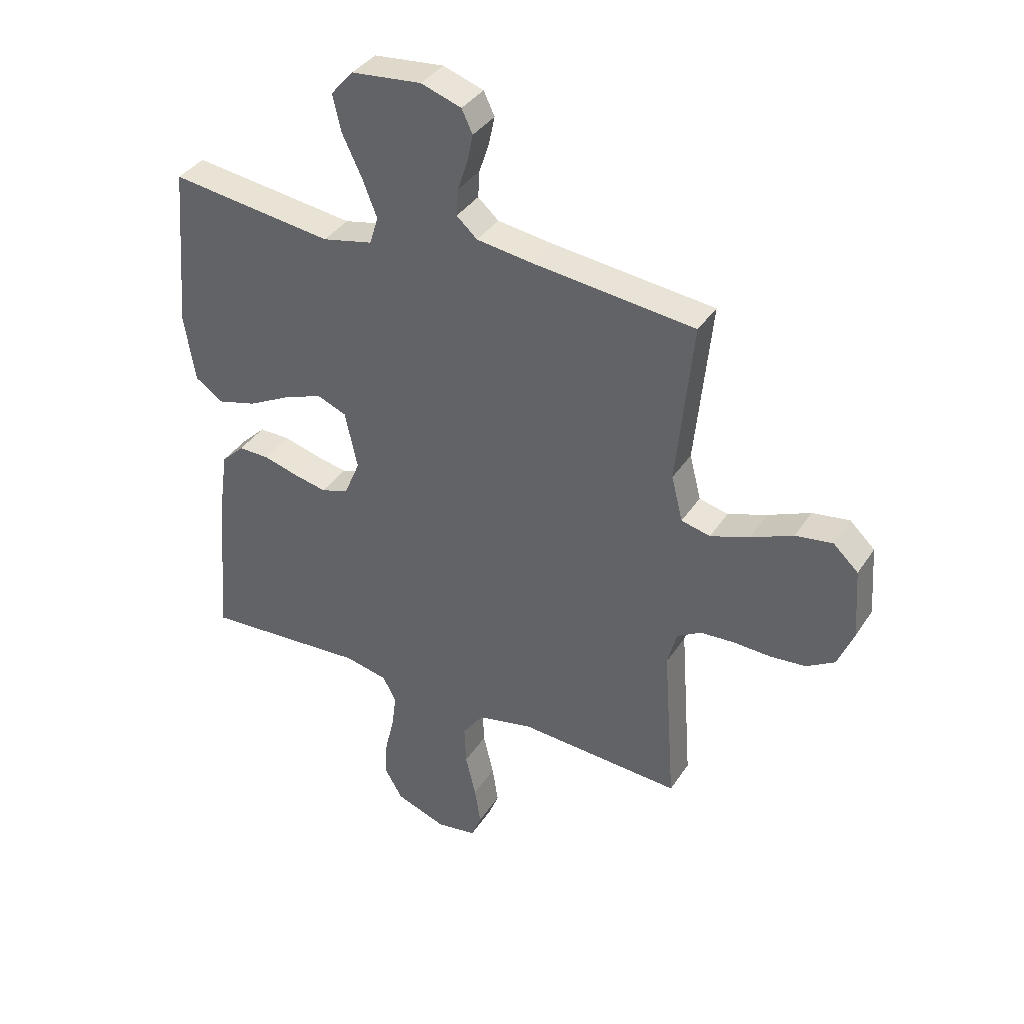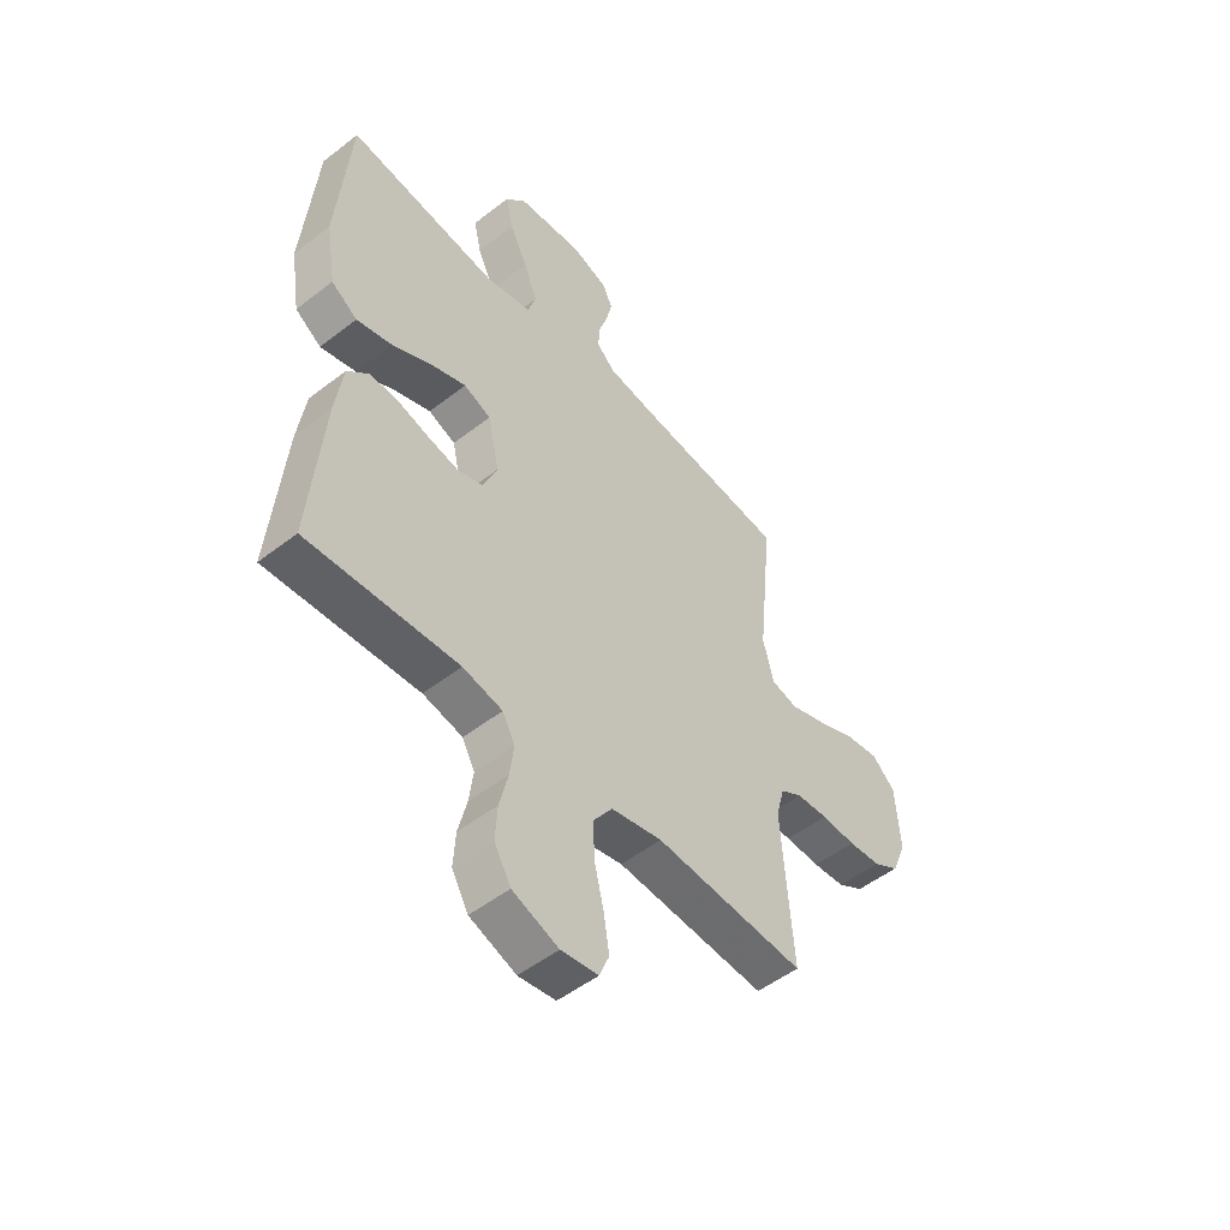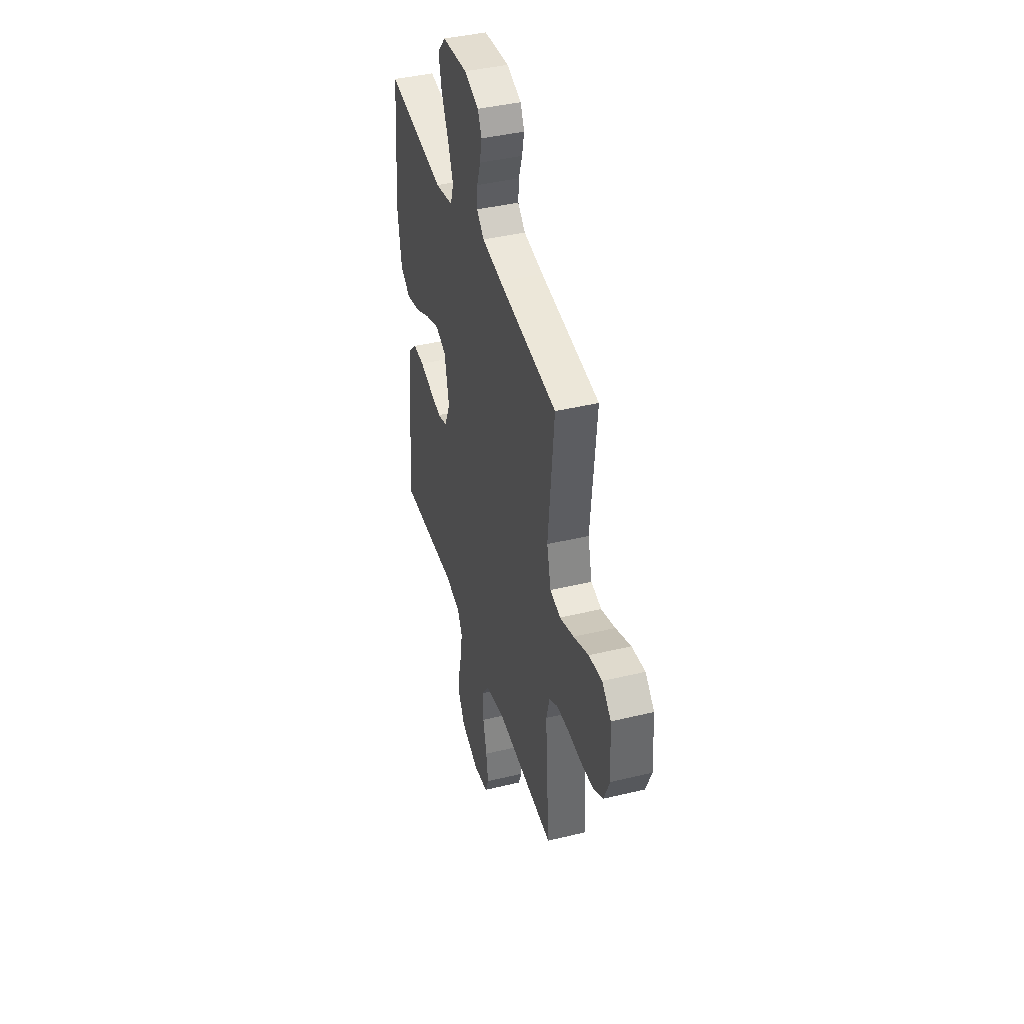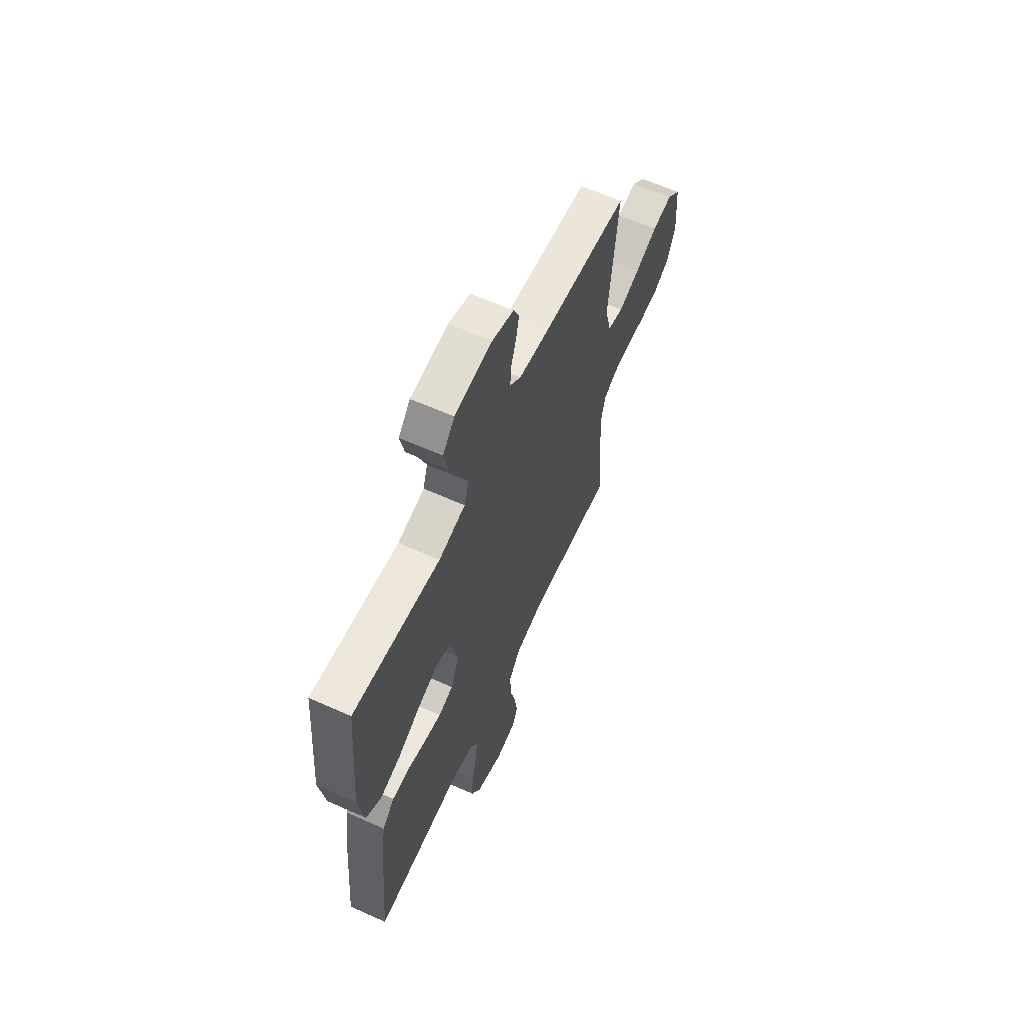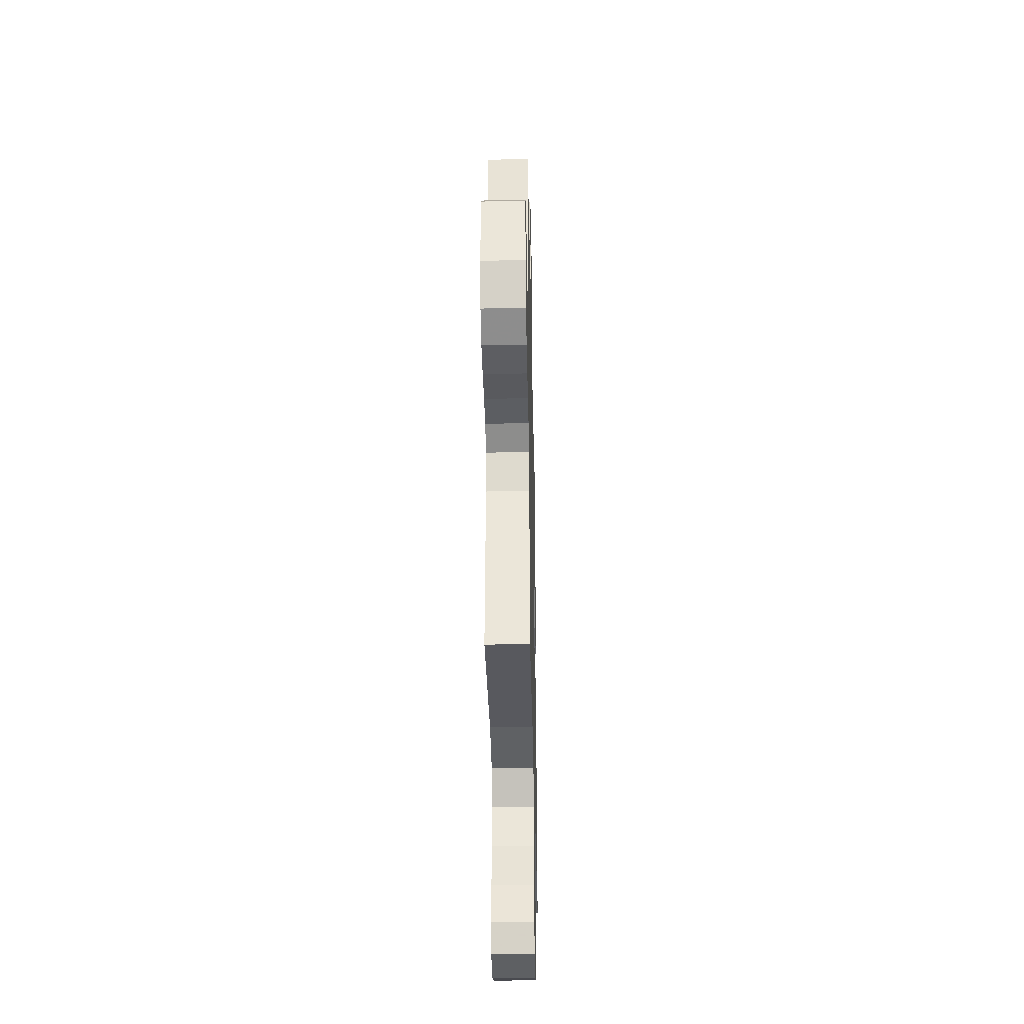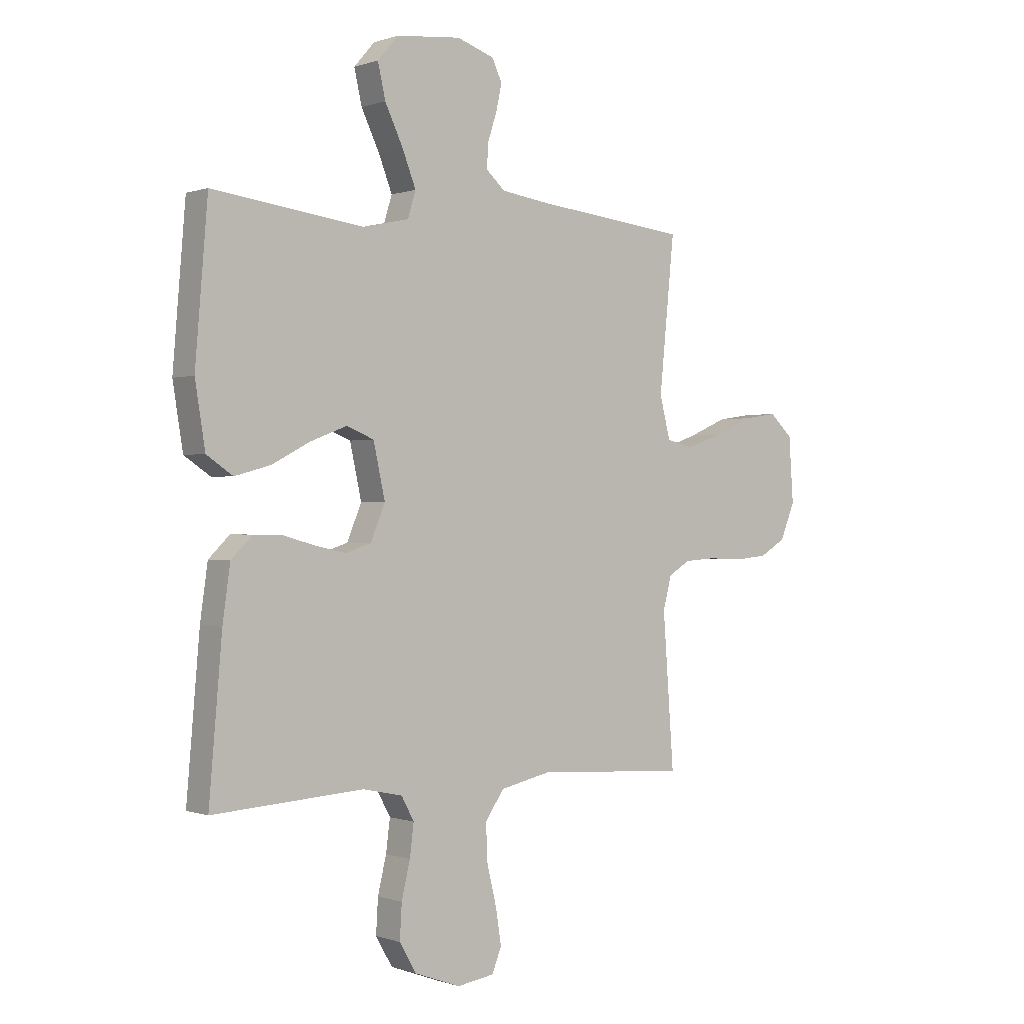
<metadata>
{"format":"obj","ext":"obj","renderer":"f3d","projection":"perspective","resolution":1024,"background":"white","views":[{"elev":37.3,"azim":-150.7,"up":"+Z"},{"elev":-51.3,"azim":130.2,"up":"+Z"},{"elev":41.7,"azim":-106.2,"up":"+Z"},{"elev":62.7,"azim":114.4,"up":"+Z"},{"elev":-33.9,"azim":-88.8,"up":"+Z"},{"elev":0.1,"azim":141.6,"up":"+Z"}]}
</metadata>
<code>
v -0.5 0.07 0.5
v -0.2 0.07 0.533
v -0.1 0.07 0.547
v -0.062 0.07 0.581
v -0.065 0.07 0.63
v -0.083 0.07 0.684
v -0.094 0.07 0.736
v -0.074 0.07 0.778
v 0 0.07 0.803
v 0.129 0.07 0.79
v 0.17 0.07 0.743
v 0.155 0.07 0.676
v 0.119 0.07 0.601
v 0.092 0.07 0.532
v 0.108 0.07 0.481
v 0.2 0.07 0.461
v 0.5 0.07 0.5
v 0.525 0.07 0.2
v 0.505 0.07 0.076
v 0.453 0.07 0.041
v 0.382 0.07 0.06
v 0.305 0.07 0.1
v 0.233 0.07 0.127
v 0.179 0.07 0.105
v 0.156 0.07 0
v 0.185 0.07 -0.069
v 0.235 0.07 -0.085
v 0.296 0.07 -0.072
v 0.36 0.07 -0.054
v 0.417 0.07 -0.053
v 0.459 0.07 -0.094
v 0.474 0.07 -0.2
v 0.5 0.07 -0.5
v 0.2 0.07 -0.481
v 0.121 0.07 -0.498
v 0.096 0.07 -0.544
v 0.104 0.07 -0.607
v 0.121 0.07 -0.678
v 0.125 0.07 -0.746
v 0.092 0.07 -0.803
v 0 0.07 -0.837
v -0.074 0.07 -0.826
v -0.093 0.07 -0.779
v -0.082 0.07 -0.709
v -0.063 0.07 -0.63
v -0.06 0.07 -0.557
v -0.098 0.07 -0.503
v -0.2 0.07 -0.481
v -0.5 0.07 -0.5
v -0.478 0.07 -0.2
v -0.495 0.07 -0.135
v -0.539 0.07 -0.109
v -0.601 0.07 -0.105
v -0.67 0.07 -0.108
v -0.735 0.07 -0.102
v -0.787 0.07 -0.071
v -0.816 0.07 0
v -0.807 0.07 0.129
v -0.761 0.07 0.172
v -0.693 0.07 0.162
v -0.616 0.07 0.129
v -0.544 0.07 0.104
v -0.491 0.07 0.117
v -0.47 0.07 0.2
v -0.5 0 0.5
v -0.2 0 0.533
v -0.1 0 0.547
v -0.062 0 0.581
v -0.065 0 0.63
v -0.083 0 0.684
v -0.094 0 0.736
v -0.074 0 0.778
v 0 0 0.803
v 0.129 0 0.79
v 0.17 0 0.743
v 0.155 0 0.676
v 0.119 0 0.601
v 0.092 0 0.532
v 0.108 0 0.481
v 0.2 0 0.461
v 0.5 0 0.5
v 0.525 0 0.2
v 0.505 0 0.076
v 0.453 0 0.041
v 0.382 0 0.06
v 0.305 0 0.1
v 0.233 0 0.127
v 0.179 0 0.105
v 0.156 0 0
v 0.185 0 -0.069
v 0.235 0 -0.085
v 0.296 0 -0.072
v 0.36 0 -0.054
v 0.417 0 -0.053
v 0.459 0 -0.094
v 0.474 0 -0.2
v 0.5 0 -0.5
v 0.2 0 -0.481
v 0.121 0 -0.498
v 0.096 0 -0.544
v 0.104 0 -0.607
v 0.121 0 -0.678
v 0.125 0 -0.746
v 0.092 0 -0.803
v 0 0 -0.837
v -0.074 0 -0.826
v -0.093 0 -0.779
v -0.082 0 -0.709
v -0.063 0 -0.63
v -0.06 0 -0.557
v -0.098 0 -0.503
v -0.2 0 -0.481
v -0.5 0 -0.5
v -0.478 0 -0.2
v -0.495 0 -0.135
v -0.539 0 -0.109
v -0.601 0 -0.105
v -0.67 0 -0.108
v -0.735 0 -0.102
v -0.787 0 -0.071
v -0.816 0 0
v -0.807 0 0.129
v -0.761 0 0.172
v -0.693 0 0.162
v -0.616 0 0.129
v -0.544 0 0.104
v -0.491 0 0.117
v -0.47 0 0.2
f 58 59 60 61
f 58 61 62
f 57 58 62
f 56 57 62 63
f 53 54 55 56
f 52 53 56 63
f 48 49 50
f 47 48 50 51
f 42 43 44 45
f 40 41 42 45
f 40 45 46
f 37 38 39 40
f 36 37 40 46
f 35 36 46 47
f 31 32 33 34
f 28 29 30 31
f 27 28 31 34
f 26 27 34 35
f 19 20 21 22
f 19 22 23
f 16 17 18 19
f 15 16 19 23
f 10 11 12 13
f 10 13 14
f 9 10 14
f 8 9 14 15
f 5 6 7 8
f 4 5 8 15
f 64 1 2
f 64 2 3
f 51 52 63 64
f 25 26 35 47
f 24 25 47 51
f 23 24 51 64
f 15 23 64
f 3 4 15 64
f 125 124 123 122
f 126 125 122
f 126 122 121
f 127 126 121 120
f 120 119 118 117
f 127 120 117 116
f 114 113 112
f 115 114 112 111
f 109 108 107 106
f 109 106 105 104
f 110 109 104
f 104 103 102 101
f 110 104 101 100
f 111 110 100 99
f 98 97 96 95
f 95 94 93 92
f 98 95 92 91
f 99 98 91 90
f 86 85 84 83
f 87 86 83
f 83 82 81 80
f 87 83 80 79
f 77 76 75 74
f 78 77 74
f 78 74 73
f 79 78 73 72
f 72 71 70 69
f 79 72 69 68
f 66 65 128
f 67 66 128
f 128 127 116 115
f 111 99 90 89
f 115 111 89 88
f 128 115 88 87
f 128 87 79
f 128 79 68 67
f 1 65 66 2
f 2 66 67 3
f 3 67 68 4
f 4 68 69 5
f 5 69 70 6
f 6 70 71 7
f 7 71 72 8
f 8 72 73 9
f 9 73 74 10
f 10 74 75 11
f 11 75 76 12
f 12 76 77 13
f 13 77 78 14
f 14 78 79 15
f 15 79 80 16
f 16 80 81 17
f 17 81 82 18
f 18 82 83 19
f 19 83 84 20
f 20 84 85 21
f 21 85 86 22
f 22 86 87 23
f 23 87 88 24
f 24 88 89 25
f 25 89 90 26
f 26 90 91 27
f 27 91 92 28
f 28 92 93 29
f 29 93 94 30
f 30 94 95 31
f 31 95 96 32
f 32 96 97 33
f 33 97 98 34
f 34 98 99 35
f 35 99 100 36
f 36 100 101 37
f 37 101 102 38
f 38 102 103 39
f 39 103 104 40
f 40 104 105 41
f 41 105 106 42
f 42 106 107 43
f 43 107 108 44
f 44 108 109 45
f 45 109 110 46
f 46 110 111 47
f 47 111 112 48
f 48 112 113 49
f 49 113 114 50
f 50 114 115 51
f 51 115 116 52
f 52 116 117 53
f 53 117 118 54
f 54 118 119 55
f 55 119 120 56
f 56 120 121 57
f 57 121 122 58
f 58 122 123 59
f 59 123 124 60
f 60 124 125 61
f 61 125 126 62
f 62 126 127 63
f 63 127 128 64
f 64 128 65 1

</code>
